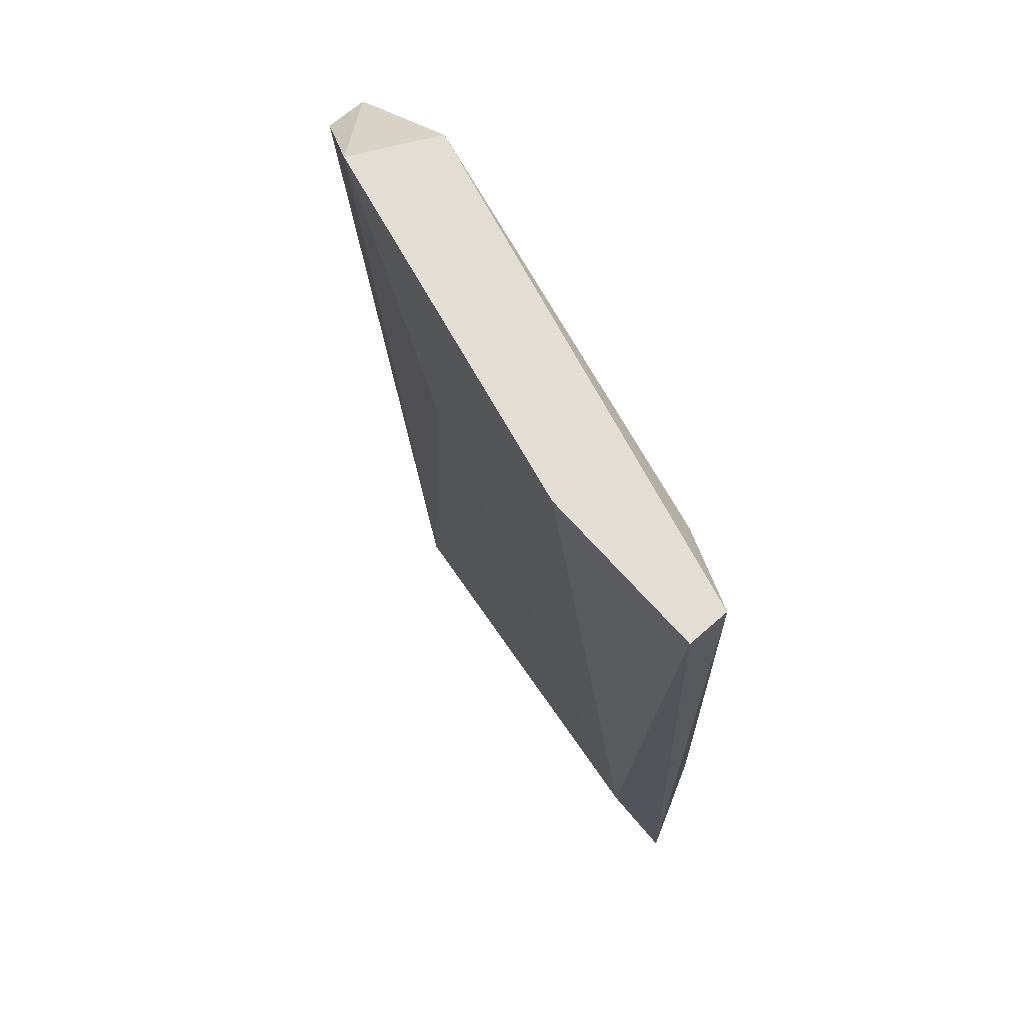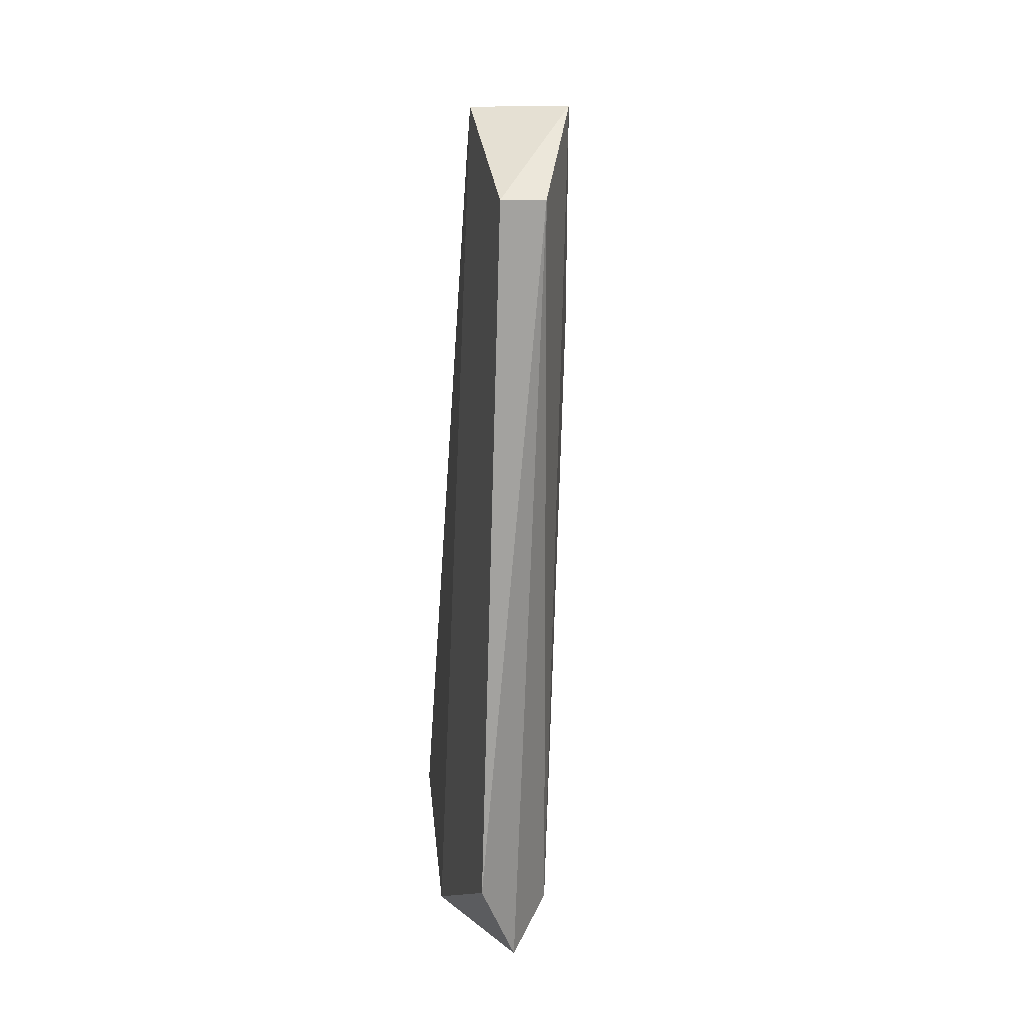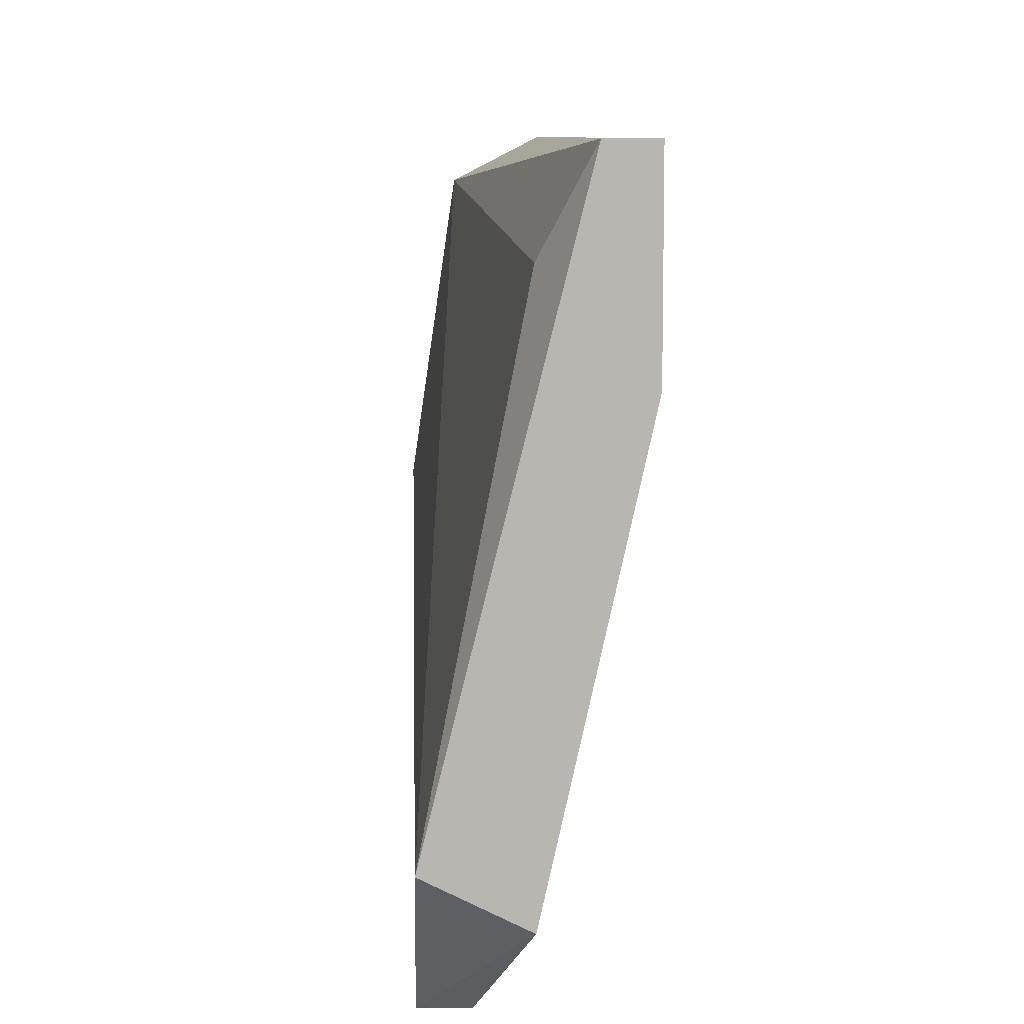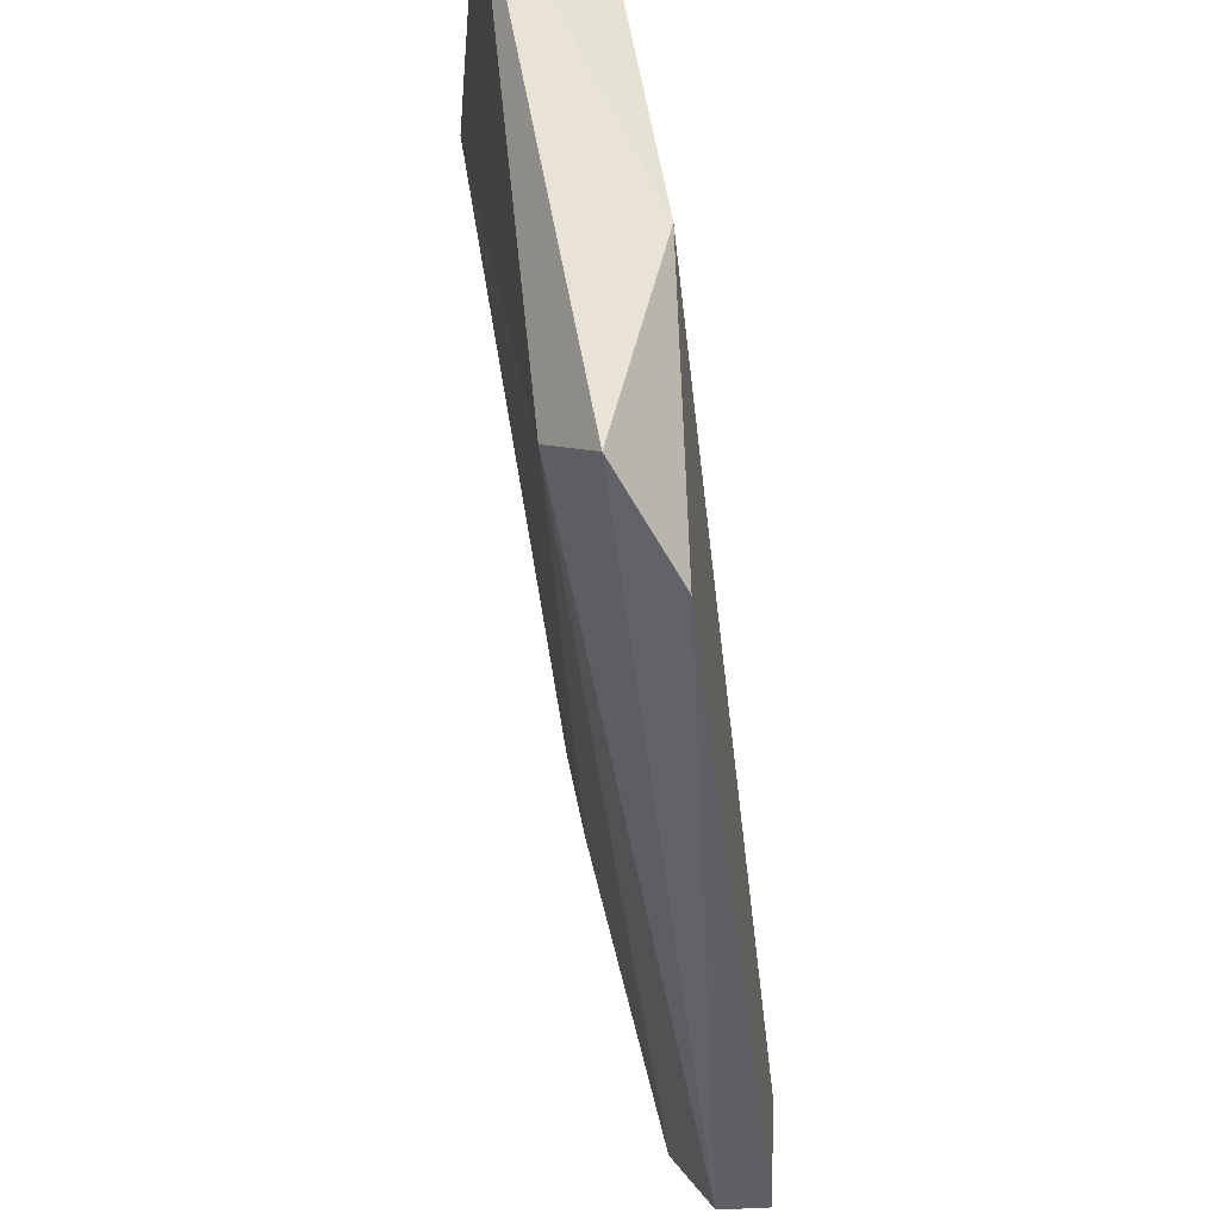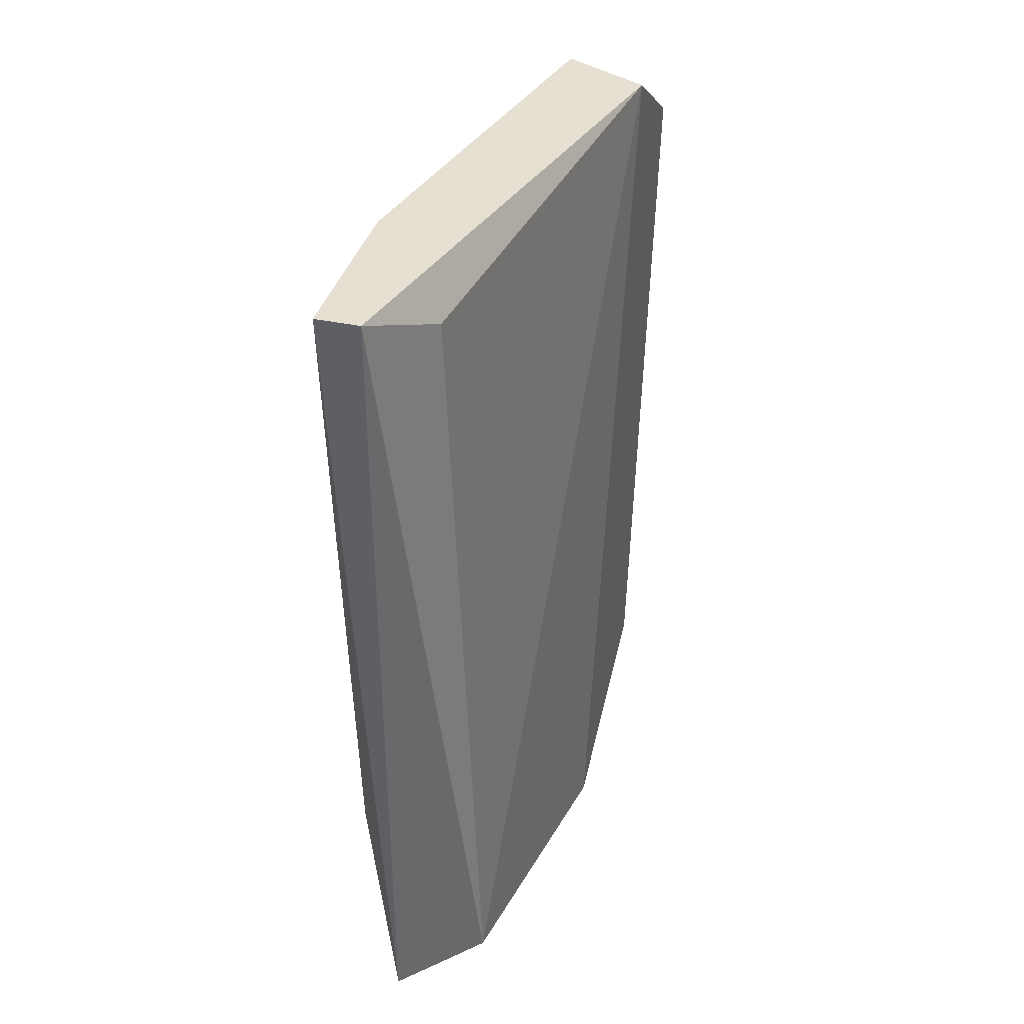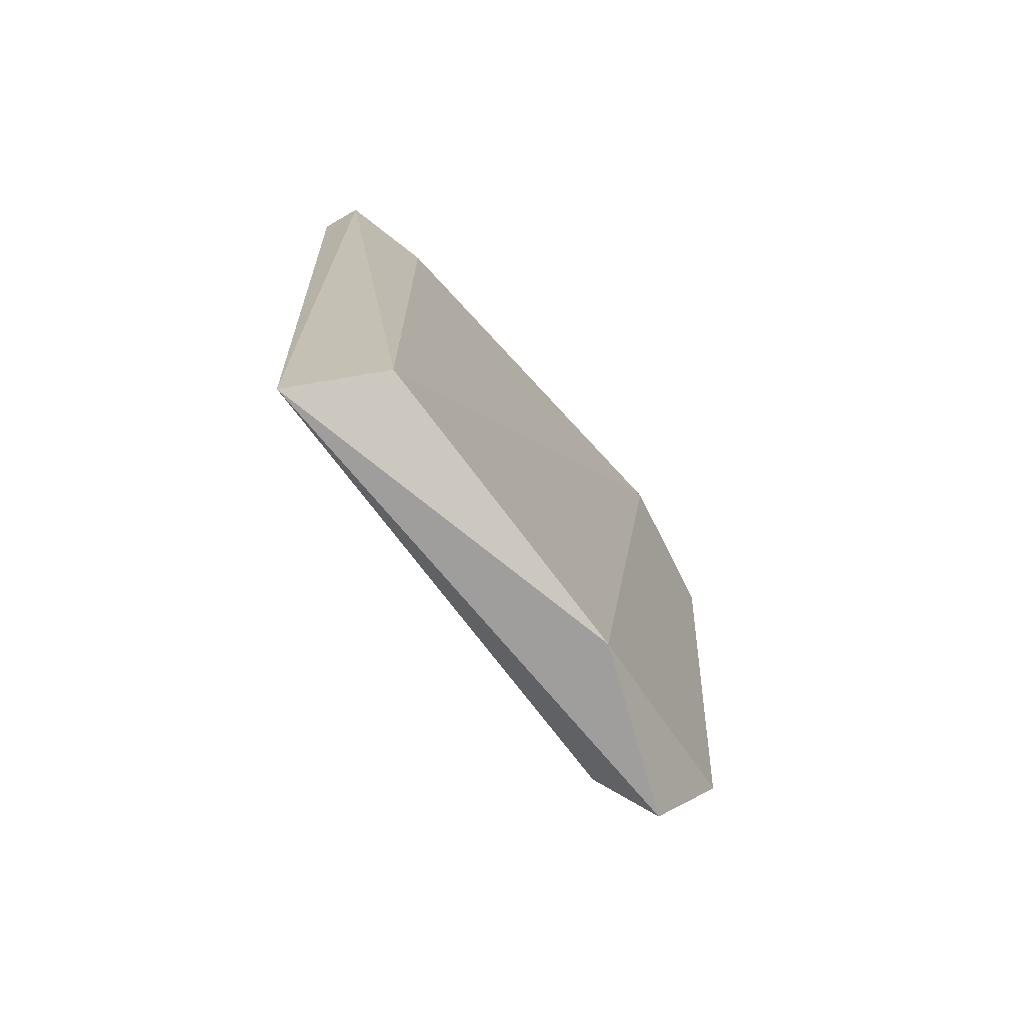
<metadata>
{"format":"obj","ext":"obj","renderer":"f3d","projection":"perspective","resolution":1024,"background":"white","views":[{"elev":67.3,"azim":138.7,"up":"+Z"},{"elev":10.1,"azim":-13.1,"up":"+Z"},{"elev":8.9,"azim":-2.3,"up":"+Y"},{"elev":-35.1,"azim":-173.7,"up":"+Y"},{"elev":37.8,"azim":-164.7,"up":"+Z"},{"elev":-71.0,"azim":-150.0,"up":"+Z"}]}
</metadata>
<code>
v 0.898 0.3362 -0.1991
v 0.8913 0.3031 -0.1594
v 0.8935 0.3031 -0.1594
v 0.898 0.3362 -0.1549
v 0.8913 0.3186 -0.1991
v 0.8958 0.3119 -0.1969
v 0.9002 0.3274 -0.1549
v 0.8935 0.334 -0.1969
v 0.8913 0.3097 -0.1549
v 0.9002 0.334 -0.1881
v 0.8913 0.3075 -0.1947
v 0.8958 0.3075 -0.1549
v 0.8958 0.3318 -0.1572
v 0.9002 0.3362 -0.1549
v 0.898 0.3163 -0.166
v 0.8935 0.3097 -0.1991
f 11 5 16
f 4 1 8
f 1 5 8
f 8 5 9
f 5 2 9
f 7 4 9
f 6 1 10
f 3 2 11
f 2 5 11
f 2 3 12
f 3 6 12
f 9 2 12
f 7 9 12
f 4 8 13
f 8 9 13
f 9 4 13
f 1 4 14
f 4 7 14
f 10 1 14
f 7 10 14
f 6 10 15
f 10 7 15
f 12 6 15
f 7 12 15
f 5 1 16
f 6 3 16
f 1 6 16
f 3 11 16

</code>
